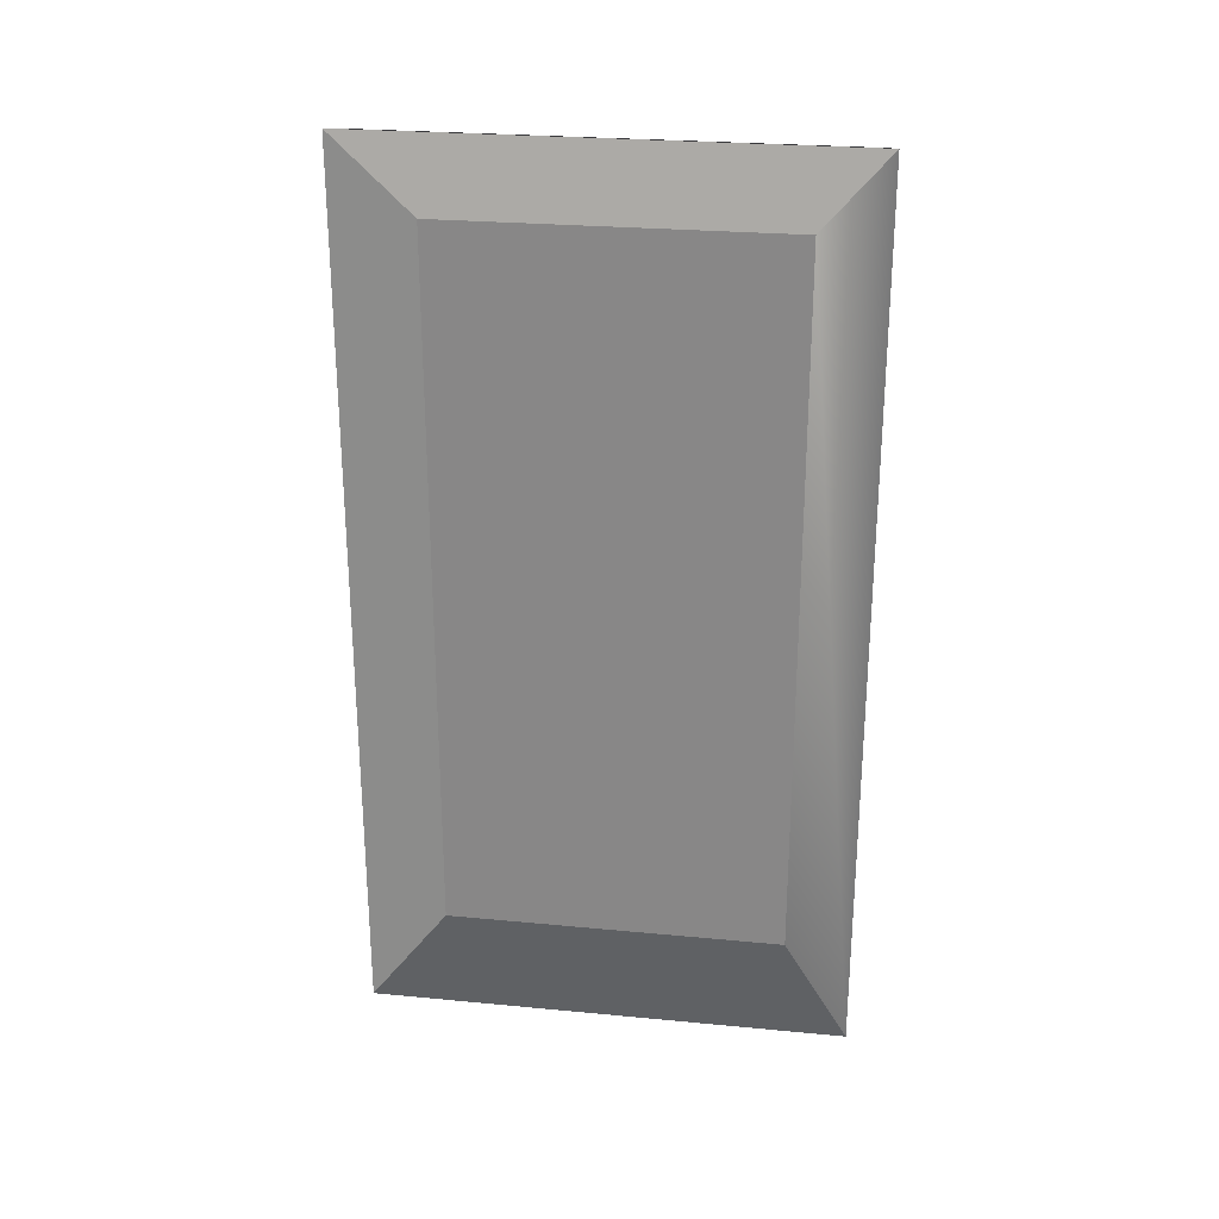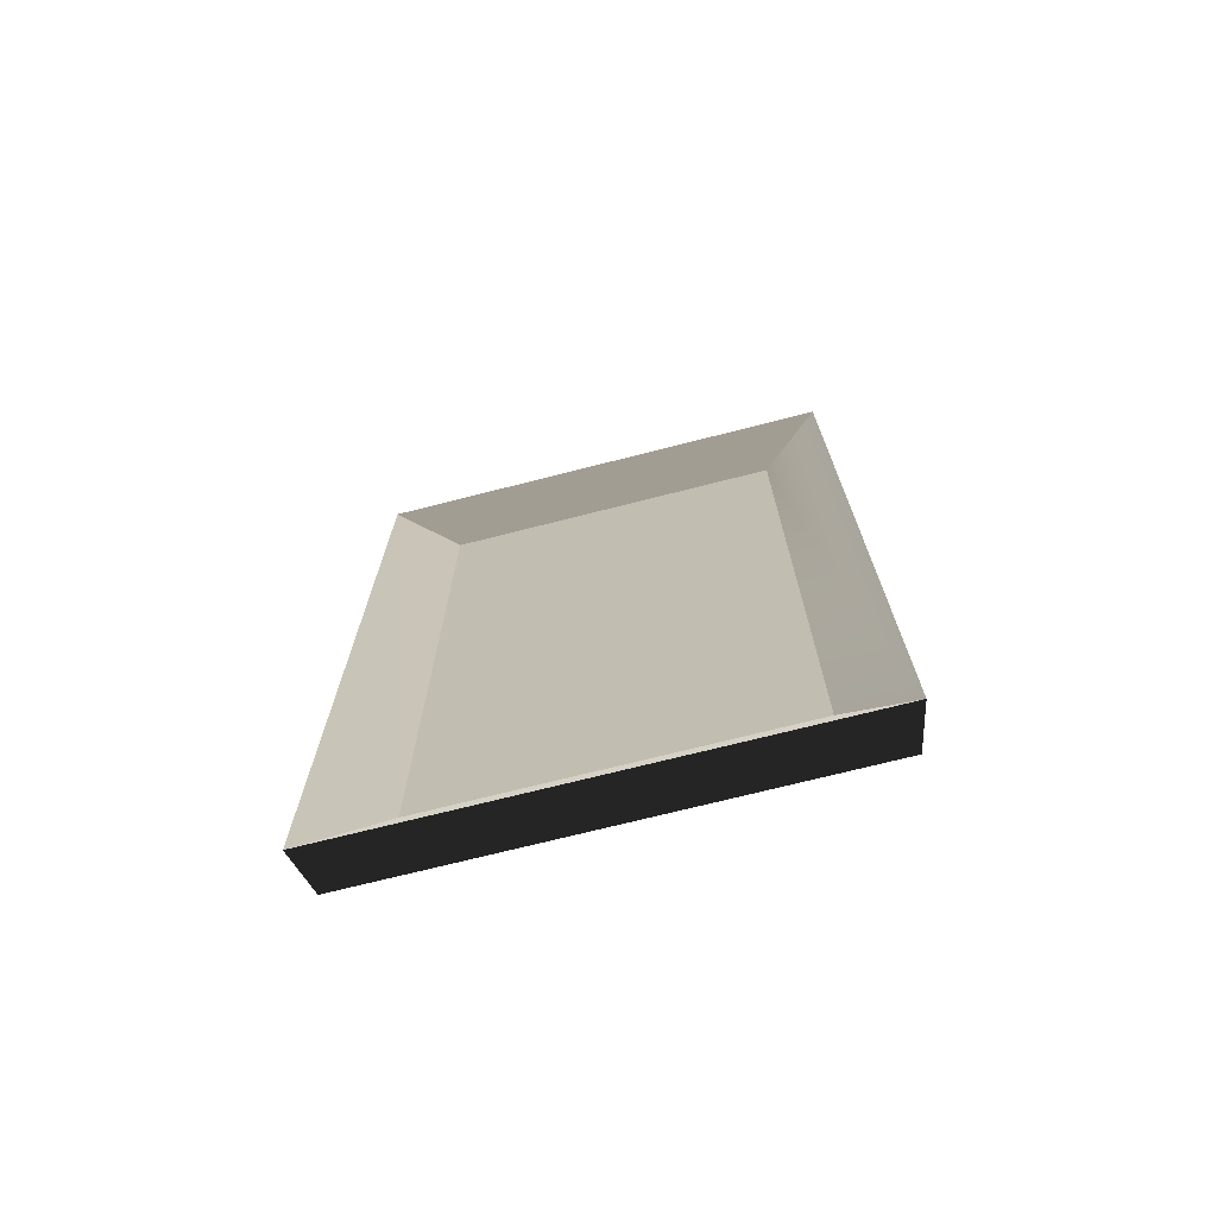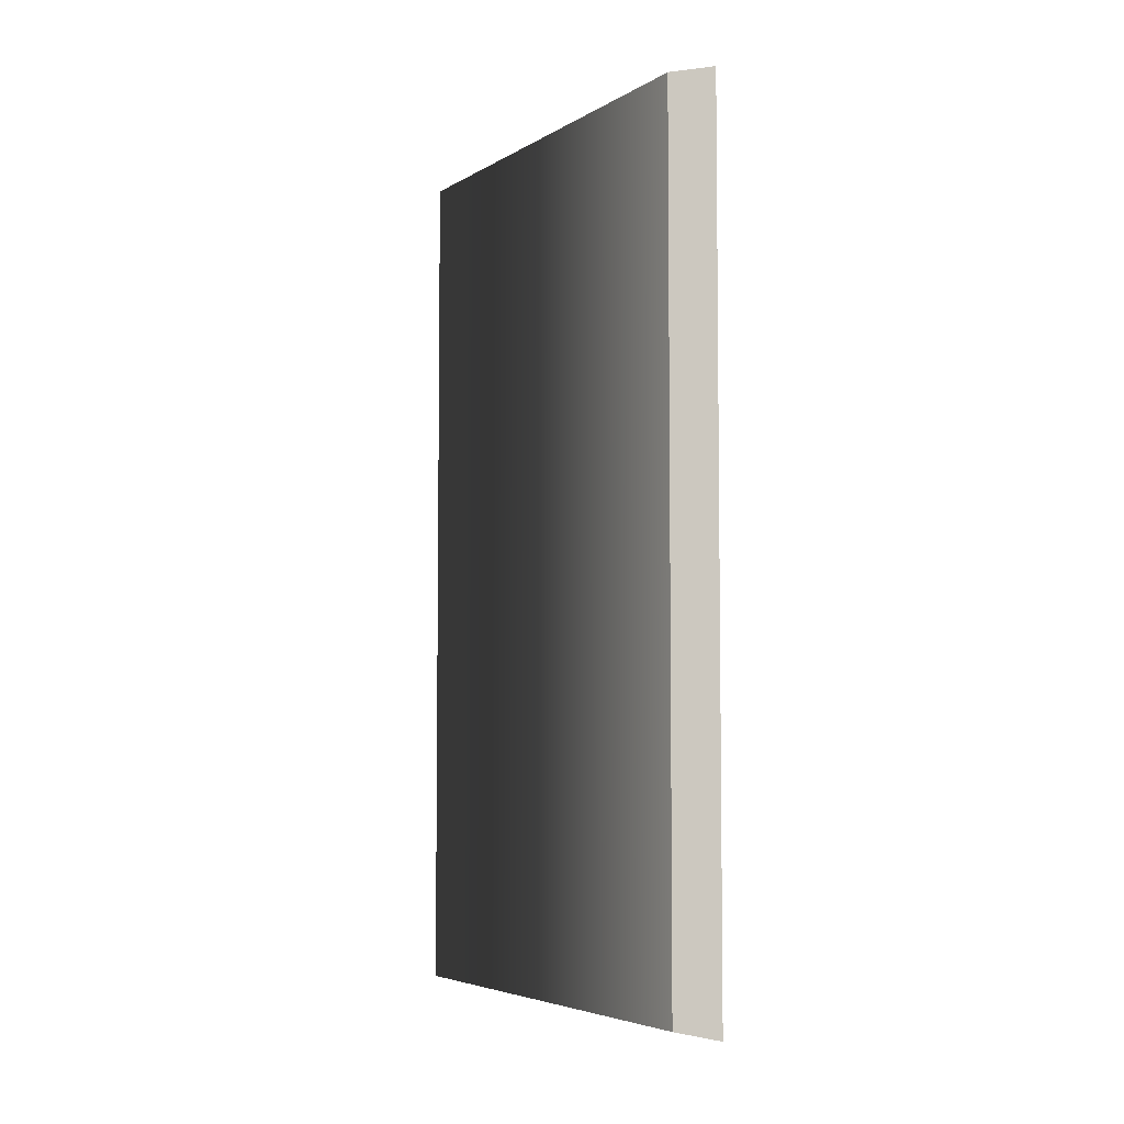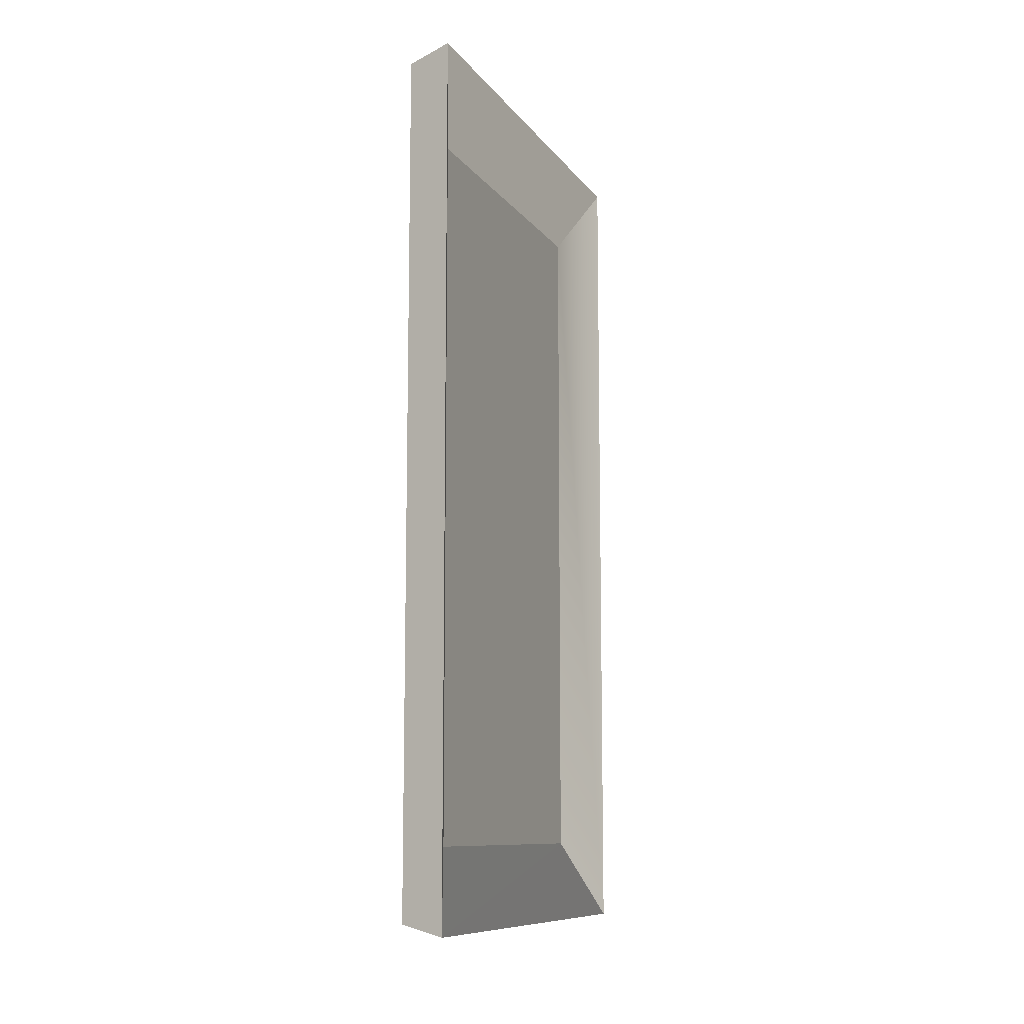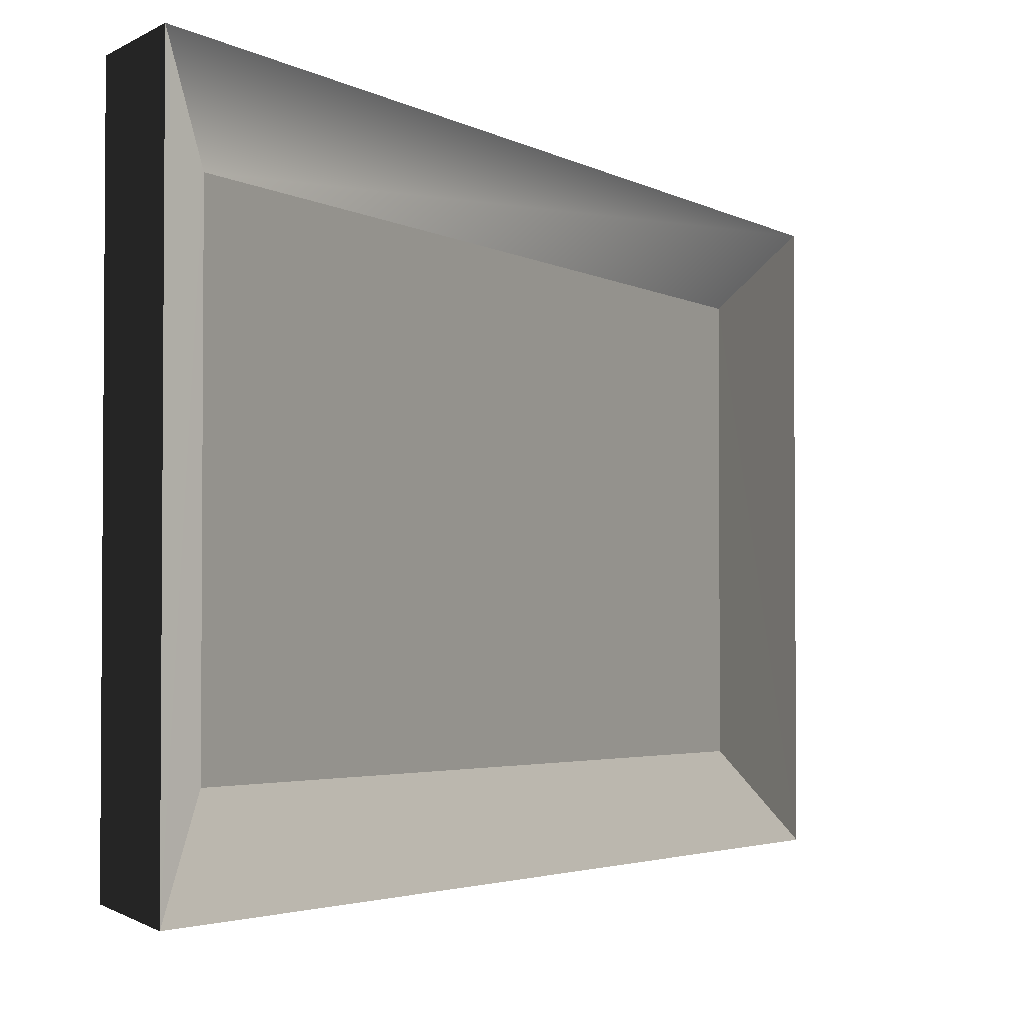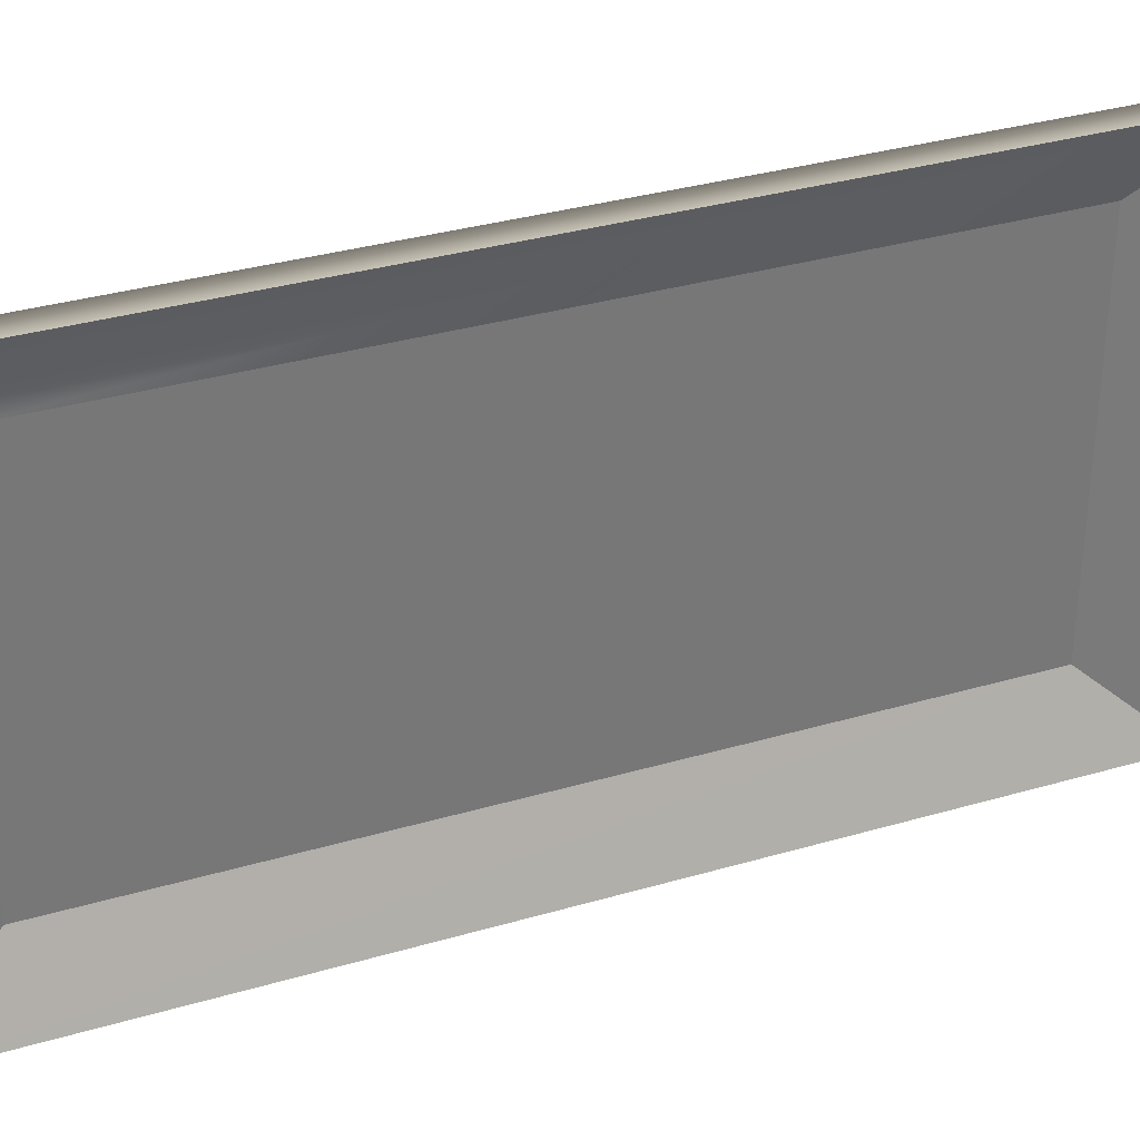
<metadata>
{"format":"obj","ext":"obj","renderer":"f3d","projection":"perspective","resolution":1024,"background":"white","views":[{"elev":25.9,"azim":98.6,"up":"+Z"},{"elev":-71.3,"azim":104.3,"up":"+Z"},{"elev":-5.0,"azim":-30.6,"up":"+Z"},{"elev":-10.0,"azim":21.1,"up":"+Z"},{"elev":-2.9,"azim":27.6,"up":"+Y"},{"elev":33.8,"azim":68.3,"up":"+Y"}]}
</metadata>
<code>
v 0.09374 1.169 2.15
v -0.05115 0.8499 1.749
v 0.09374 1.169 -2.15
v -0.05115 0.8497 -1.752
v -0.05115 -0.8198 -1.751
v 0.09374 -1.169 -2.15
v 0.09374 1.169 -2.15
v -0.05115 0.8497 -1.752
v 0.09374 -1.169 -2.15
v -0.05115 -0.8198 -1.751
v -0.05115 -0.823 1.748
v 0.09374 -1.169 2.15
v 0.09374 -1.169 -2.15
v -0.05115 -0.8198 -1.751
v 0.09374 -1.169 2.15
v -0.05115 0.8499 1.749
v -0.05115 -0.8198 -1.751
v -0.05115 0.8497 -1.752
v -0.05115 0.8499 1.749
v -0.05115 -0.823 1.748
v -0.129 1.114 2.099
v -0.129 1.114 -2.099
v -0.129 -1.112 -2.099
v -0.129 -1.112 2.099
v 0.09374 1.169 2.15
v 0.09374 1.169 -2.15
v -0.129 1.114 -2.099
v -0.129 1.114 2.099
v 0.09374 -1.169 2.15
v -0.129 -1.112 2.099
v -0.129 -1.112 -2.099
v 0.09374 -1.169 -2.15
v 0.09374 1.169 2.15
v -0.129 1.114 2.099
v -0.129 -1.112 2.099
v 0.09374 -1.169 2.15
v -0.129 1.114 -2.099
v 0.09374 1.169 -2.15
v 0.09374 -1.169 -2.15
v -0.129 -1.112 -2.099
v 0.09374 -1.169 2.15
v -0.05115 -0.823 1.748
v 0.09374 1.169 2.15
v 0.09374 -1.169 2.15
v -0.05115 0.8497 -1.752
v 0.09374 1.169 -2.15
g STORMWINDPAINTING02
o STORMWINDPAINTING020
f 1 2 3
f 4 5 6
f 7 8 9
f 10 11 12
f 13 14 15
f 16 17 18
f 19 20 17
f 21 22 23
f 23 24 21
f 25 26 27
f 27 28 25
f 29 30 31
f 31 32 29
f 33 34 35
f 35 36 33
f 37 38 39
f 39 40 37
f 2 41 42
f 43 44 2
f 2 45 46

</code>
